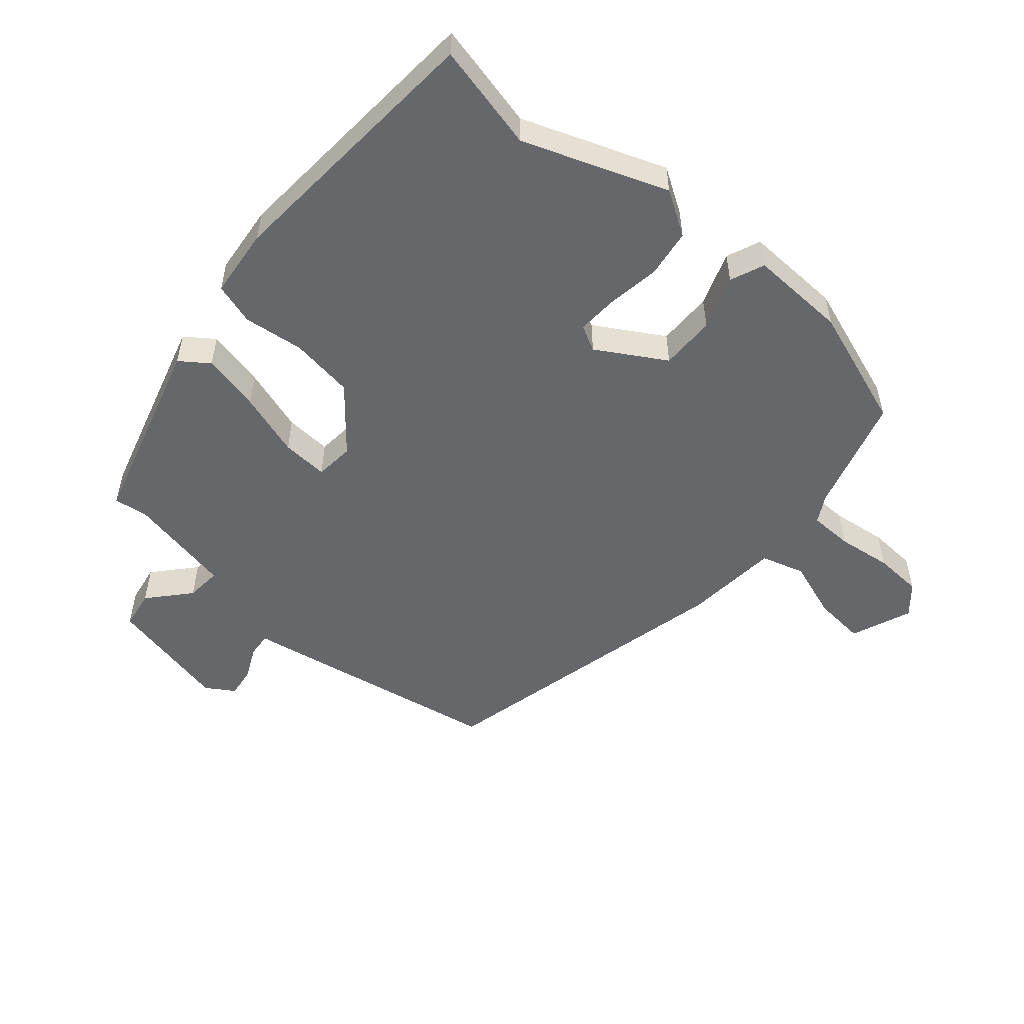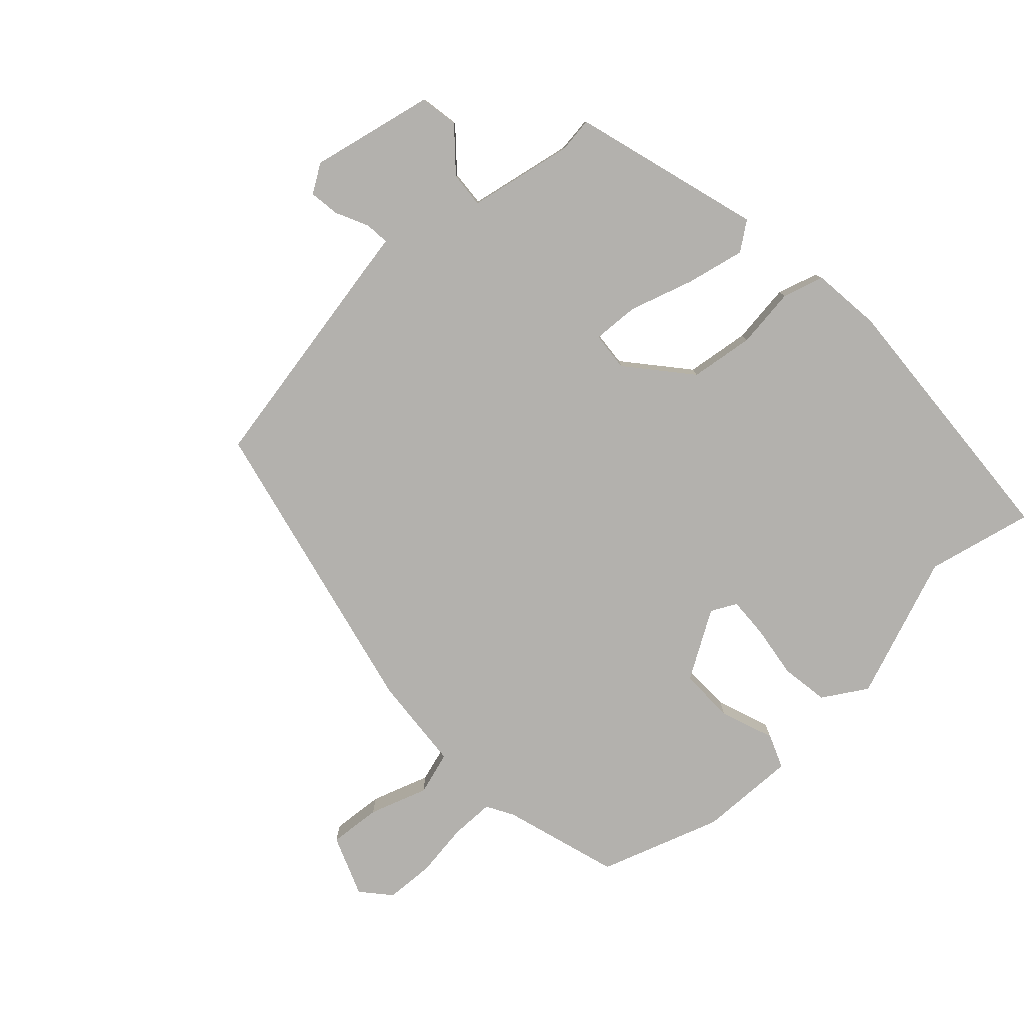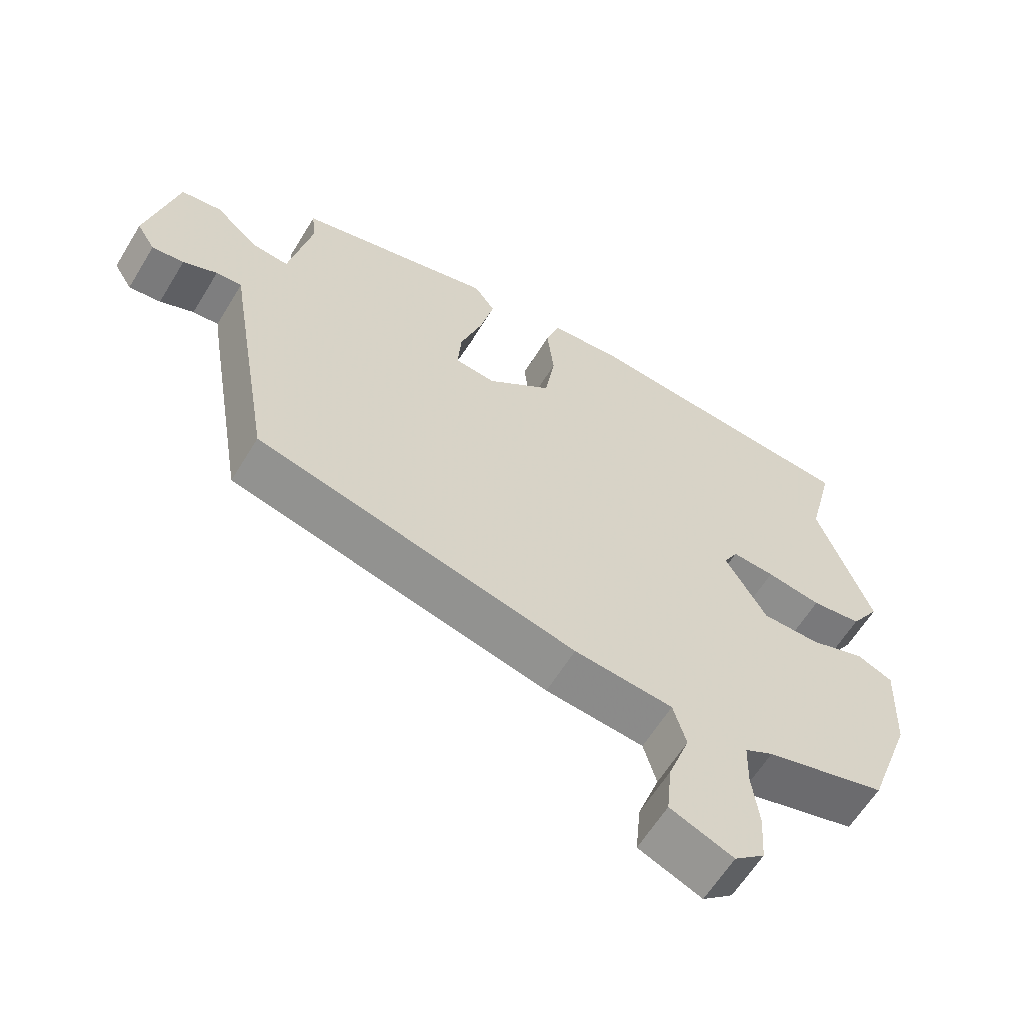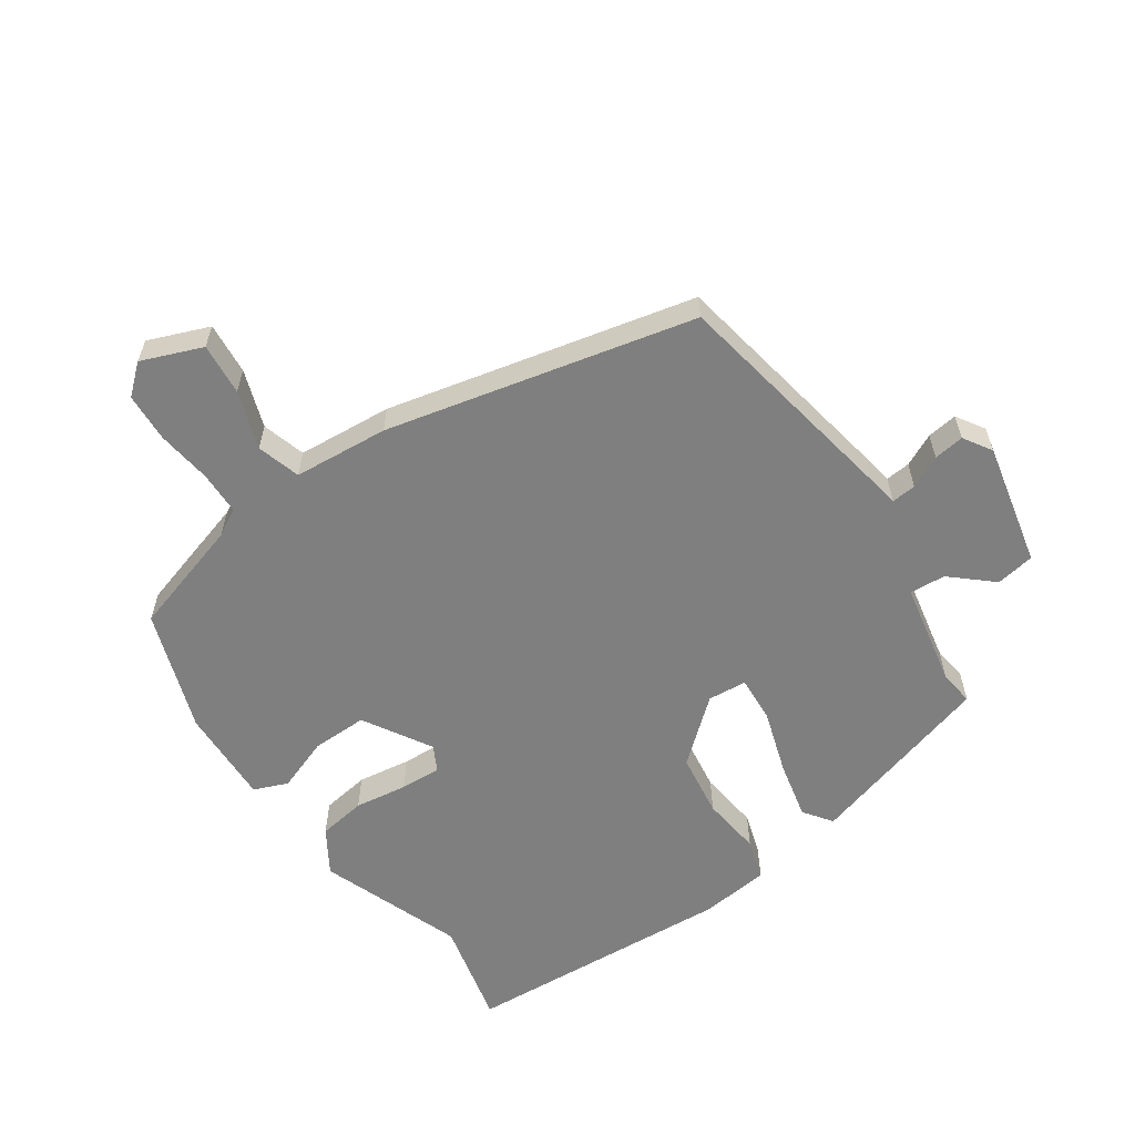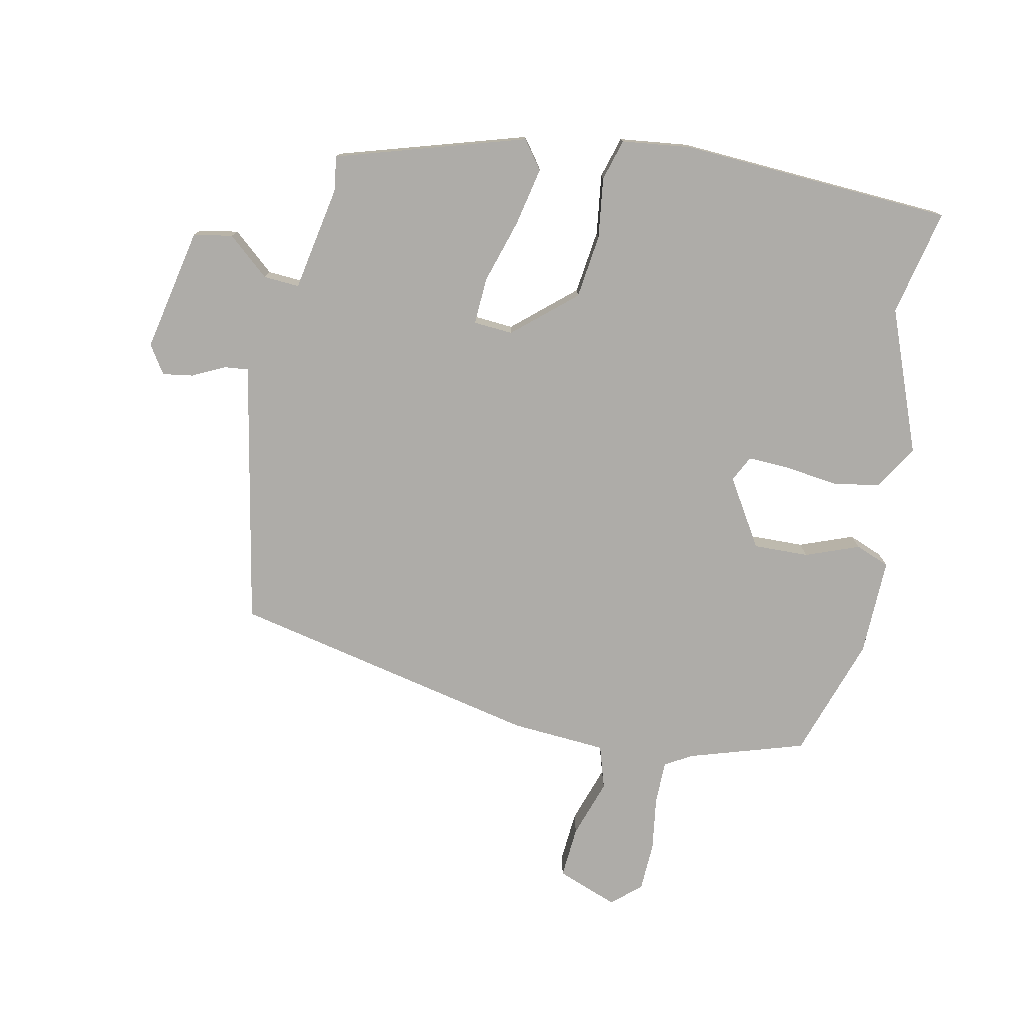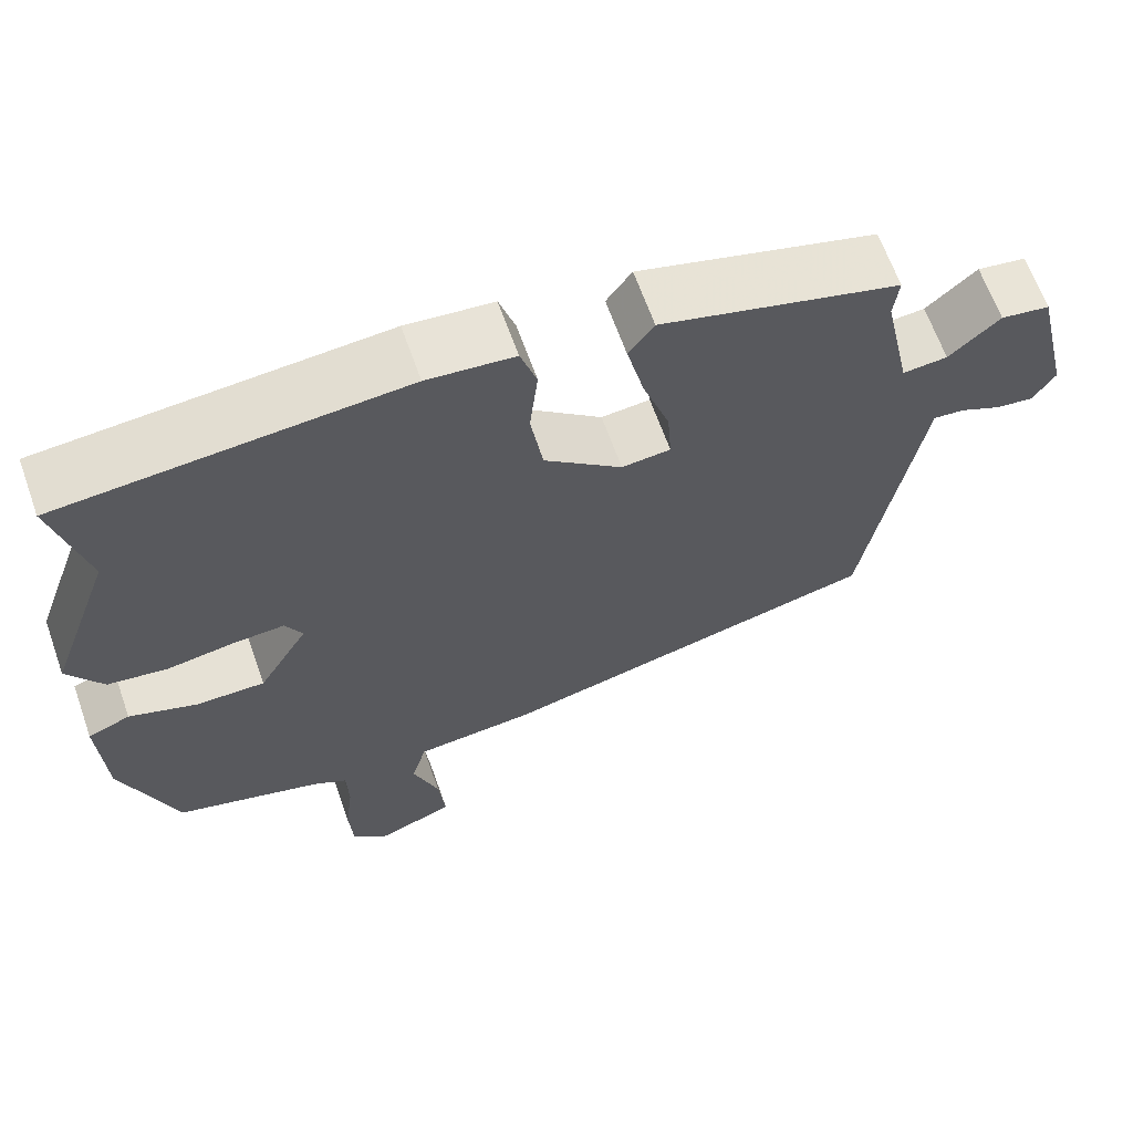
<metadata>
{"format":"obj","ext":"obj","renderer":"f3d","projection":"perspective","resolution":1024,"background":"white","views":[{"elev":-52.2,"azim":49.9,"up":"+Y"},{"elev":-79.2,"azim":-46.1,"up":"+Y"},{"elev":-61.5,"azim":-31.3,"up":"+Z"},{"elev":-59.7,"azim":-144.8,"up":"+Y"},{"elev":-76.9,"azim":-10.2,"up":"+Y"},{"elev":64.8,"azim":160.5,"up":"+Z"}]}
</metadata>
<code>
v 0.501 0.07 0.504
v 0.461 0.07 0.341
v 0.54 0.07 0.12
v 0.497 0.07 0.053
v 0.423 0.07 0.043
v 0.342 0.07 0.056
v 0.279 0.07 0.06
v 0.258 0.07 0.021
v 0.319 0.07 -0.084
v 0.404 0.07 -0.084
v 0.487 0.07 -0.055
v 0.539 0.07 -0.077
v 0.532 0.07 -0.227
v 0.465 0.07 -0.413
v 0.286 0.07 -0.464
v 0.244 0.07 -0.487
v 0.242 0.07 -0.554
v 0.252 0.07 -0.638
v 0.247 0.07 -0.713
v 0.202 0.07 -0.751
v 0.109 0.07 -0.713
v 0.117 0.07 -0.633
v 0.149 0.07 -0.544
v 0.13 0.07 -0.477
v -0.016 0.07 -0.463
v -0.488 0.07 -0.348
v -0.548 0.07 0.009
v -0.556 0.07 0.06
v -0.594 0.07 0.057
v -0.644 0.07 0.034
v -0.691 0.07 0.028
v -0.718 0.07 0.072
v -0.674 0.07 0.261
v -0.614 0.07 0.27
v -0.552 0.07 0.214
v -0.497 0.07 0.209
v -0.463 0.07 0.37
v -0.469 0.07 0.424
v -0.177 0.07 0.504
v -0.146 0.07 0.46
v -0.167 0.07 0.371
v -0.2 0.07 0.272
v -0.205 0.07 0.201
v -0.145 0.07 0.195
v -0.049 0.07 0.274
v -0.034 0.07 0.372
v -0.044 0.07 0.465
v -0.024 0.07 0.528
v 0.083 0.07 0.538
v 0.501 0 0.504
v 0.461 0 0.341
v 0.54 0 0.12
v 0.497 0 0.053
v 0.423 0 0.043
v 0.342 0 0.056
v 0.279 0 0.06
v 0.258 0 0.021
v 0.319 0 -0.084
v 0.404 0 -0.084
v 0.487 0 -0.055
v 0.539 0 -0.077
v 0.532 0 -0.227
v 0.465 0 -0.413
v 0.286 0 -0.464
v 0.244 0 -0.487
v 0.242 0 -0.554
v 0.252 0 -0.638
v 0.247 0 -0.713
v 0.202 0 -0.751
v 0.109 0 -0.713
v 0.117 0 -0.633
v 0.149 0 -0.544
v 0.13 0 -0.477
v -0.016 0 -0.463
v -0.488 0 -0.348
v -0.548 0 0.009
v -0.556 0 0.06
v -0.594 0 0.057
v -0.644 0 0.034
v -0.691 0 0.028
v -0.718 0 0.072
v -0.674 0 0.261
v -0.614 0 0.27
v -0.552 0 0.214
v -0.497 0 0.209
v -0.463 0 0.37
v -0.469 0 0.424
v -0.177 0 0.504
v -0.146 0 0.46
v -0.167 0 0.371
v -0.2 0 0.272
v -0.205 0 0.201
v -0.145 0 0.195
v -0.049 0 0.274
v -0.034 0 0.372
v -0.044 0 0.465
v -0.024 0 0.528
v 0.083 0 0.538
f 49 1 2
f 48 49 2
f 47 48 2
f 46 47 2
f 4 5 6
f 3 4 6
f 2 3 6
f 46 2 6
f 45 46 6
f 44 45 6 7
f 43 44 7 8
f 40 41 42
f 39 40 42
f 38 39 42
f 37 38 42
f 36 37 42 43
f 33 34 35
f 32 33 35
f 31 32 35
f 30 31 35
f 29 30 35
f 28 29 35 36
f 43 8 9
f 36 43 9
f 28 36 9
f 27 28 9
f 26 27 9
f 25 26 9
f 24 25 9
f 21 22 23
f 20 21 23
f 19 20 23
f 18 19 23
f 17 18 23
f 16 17 23 24
f 13 14 15
f 12 13 15
f 11 12 15
f 10 11 15
f 15 16 24
f 10 15 24
f 9 10 24
f 51 50 98
f 51 98 97
f 51 97 96
f 51 96 95
f 55 54 53
f 55 53 52
f 55 52 51
f 55 51 95
f 55 95 94
f 56 55 94 93
f 57 56 93 92
f 91 90 89
f 91 89 88
f 91 88 87
f 91 87 86
f 92 91 86 85
f 84 83 82
f 84 82 81
f 84 81 80
f 84 80 79
f 84 79 78
f 85 84 78 77
f 58 57 92
f 58 92 85
f 58 85 77
f 58 77 76
f 58 76 75
f 58 75 74
f 58 74 73
f 72 71 70
f 72 70 69
f 72 69 68
f 72 68 67
f 72 67 66
f 73 72 66 65
f 64 63 62
f 64 62 61
f 64 61 60
f 64 60 59
f 73 65 64
f 73 64 59
f 73 59 58
f 1 50 51 2
f 2 51 52 3
f 3 52 53 4
f 4 53 54 5
f 5 54 55 6
f 6 55 56 7
f 7 56 57 8
f 8 57 58 9
f 9 58 59 10
f 10 59 60 11
f 11 60 61 12
f 12 61 62 13
f 13 62 63 14
f 14 63 64 15
f 15 64 65 16
f 16 65 66 17
f 17 66 67 18
f 18 67 68 19
f 19 68 69 20
f 20 69 70 21
f 21 70 71 22
f 22 71 72 23
f 23 72 73 24
f 24 73 74 25
f 25 74 75 26
f 26 75 76 27
f 27 76 77 28
f 28 77 78 29
f 29 78 79 30
f 30 79 80 31
f 31 80 81 32
f 32 81 82 33
f 33 82 83 34
f 34 83 84 35
f 35 84 85 36
f 36 85 86 37
f 37 86 87 38
f 38 87 88 39
f 39 88 89 40
f 40 89 90 41
f 41 90 91 42
f 42 91 92 43
f 43 92 93 44
f 44 93 94 45
f 45 94 95 46
f 46 95 96 47
f 47 96 97 48
f 48 97 98 49
f 49 98 50 1

</code>
